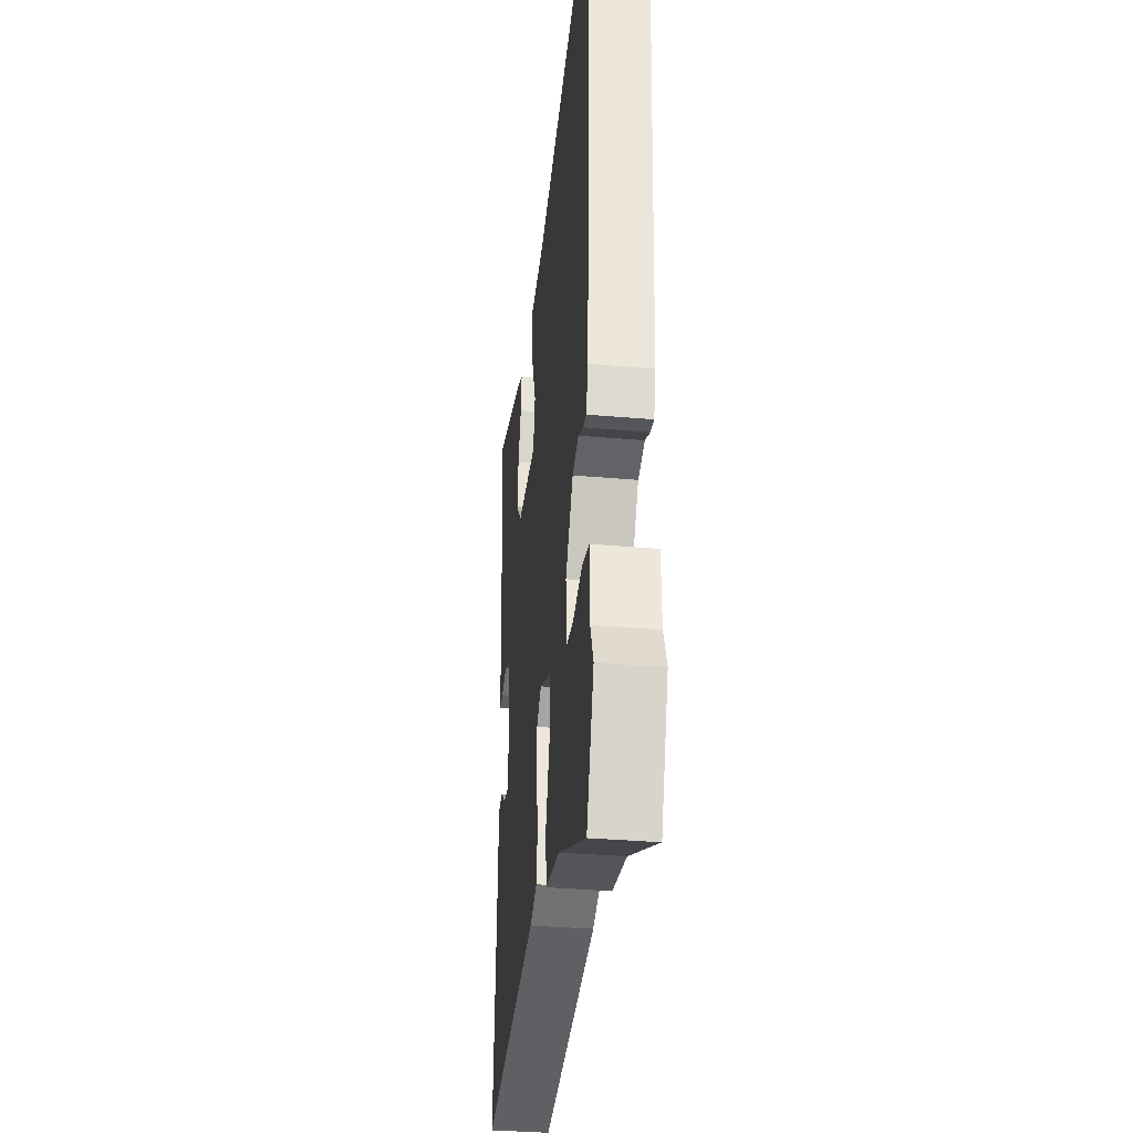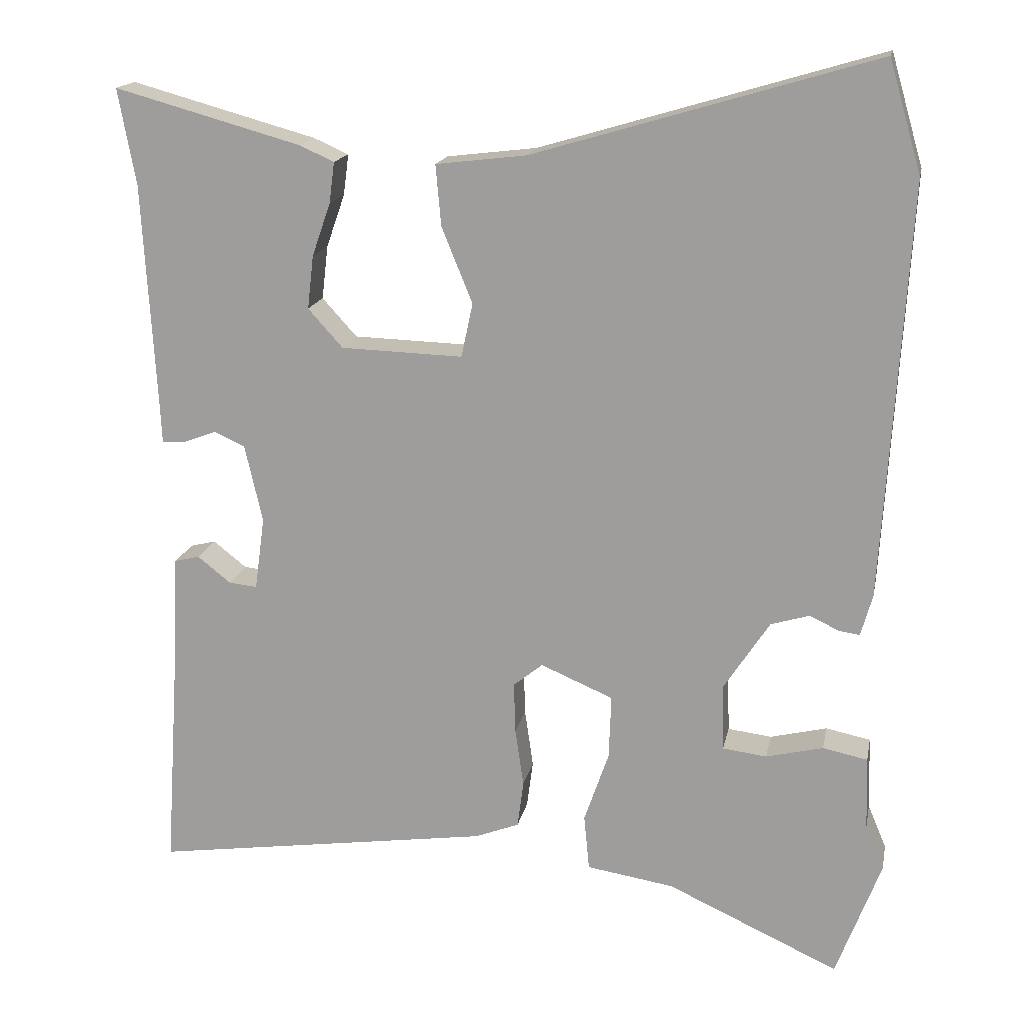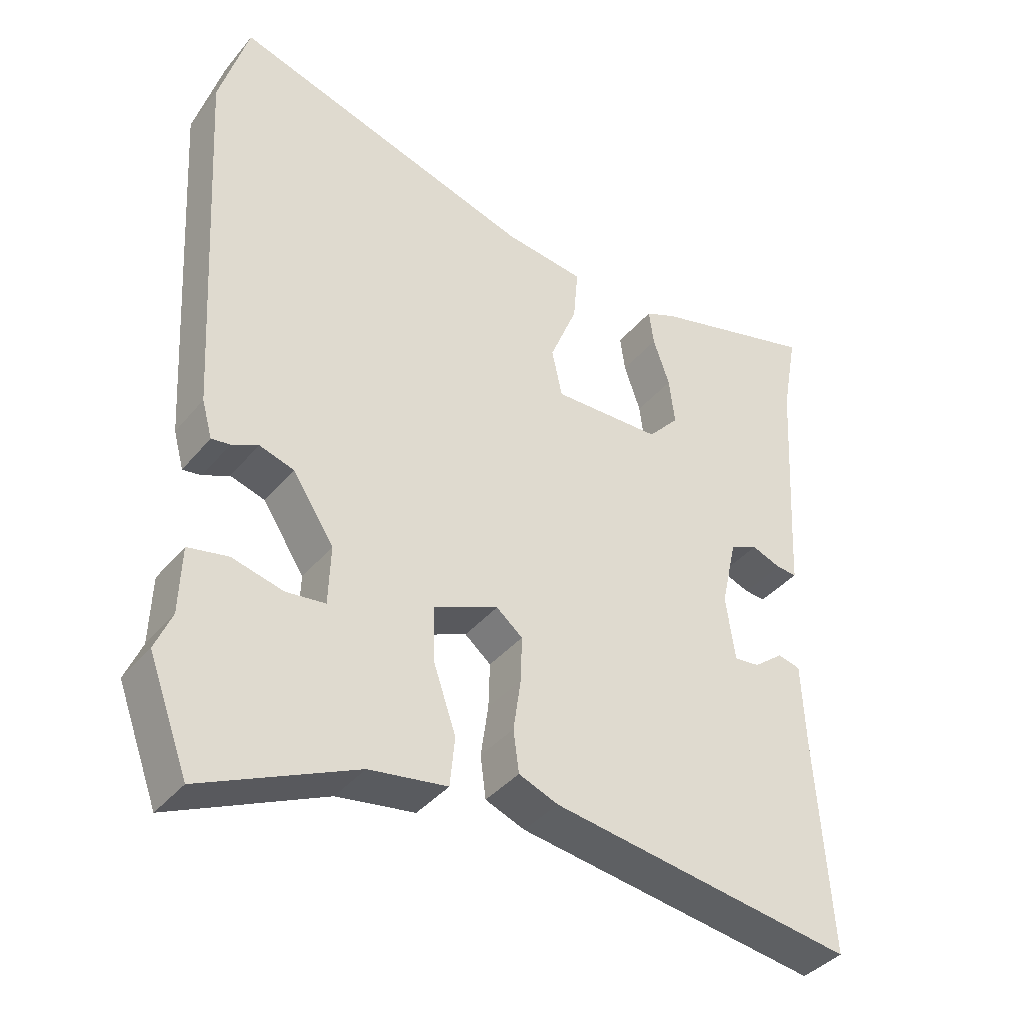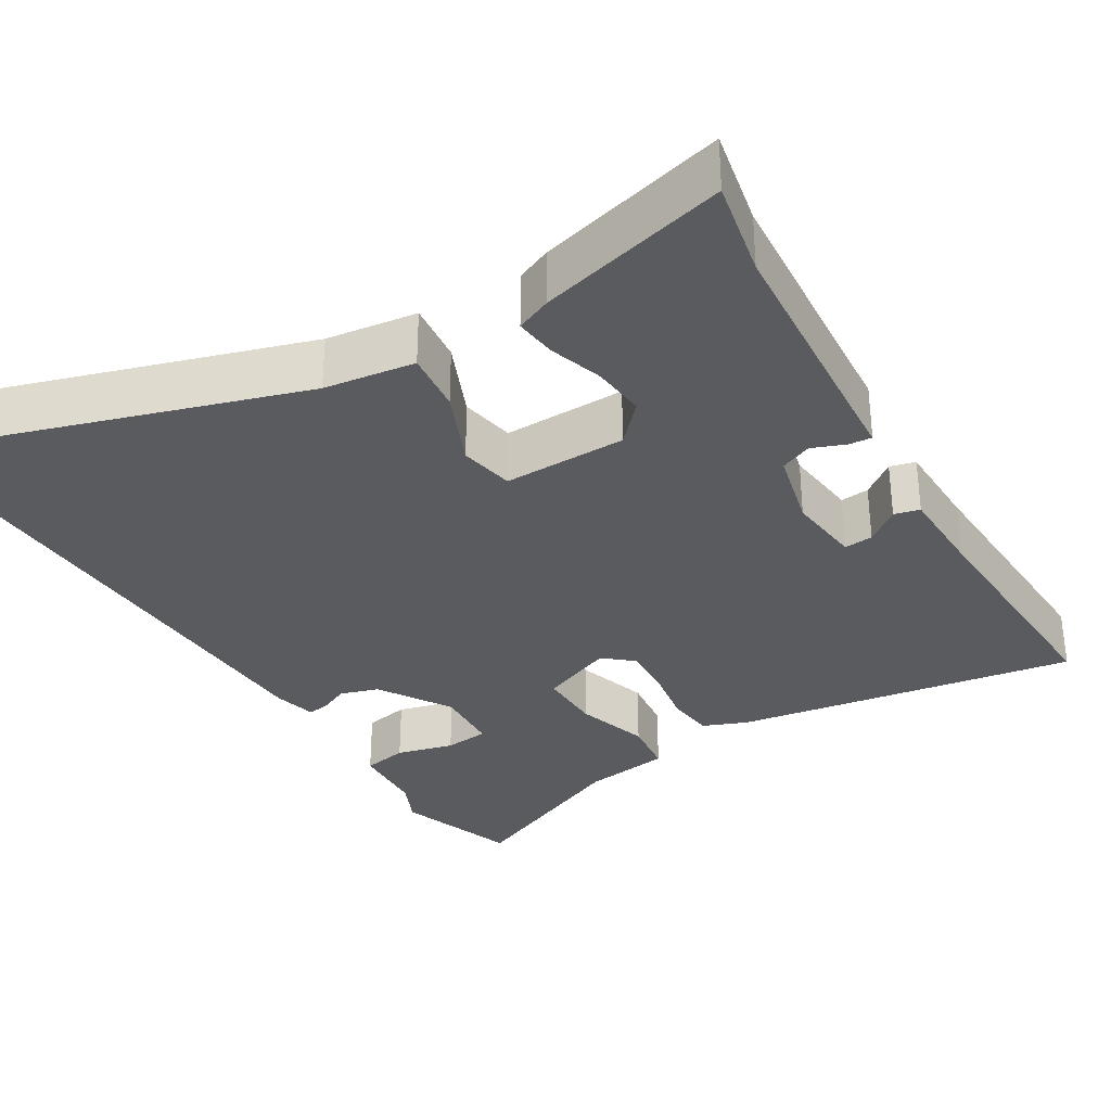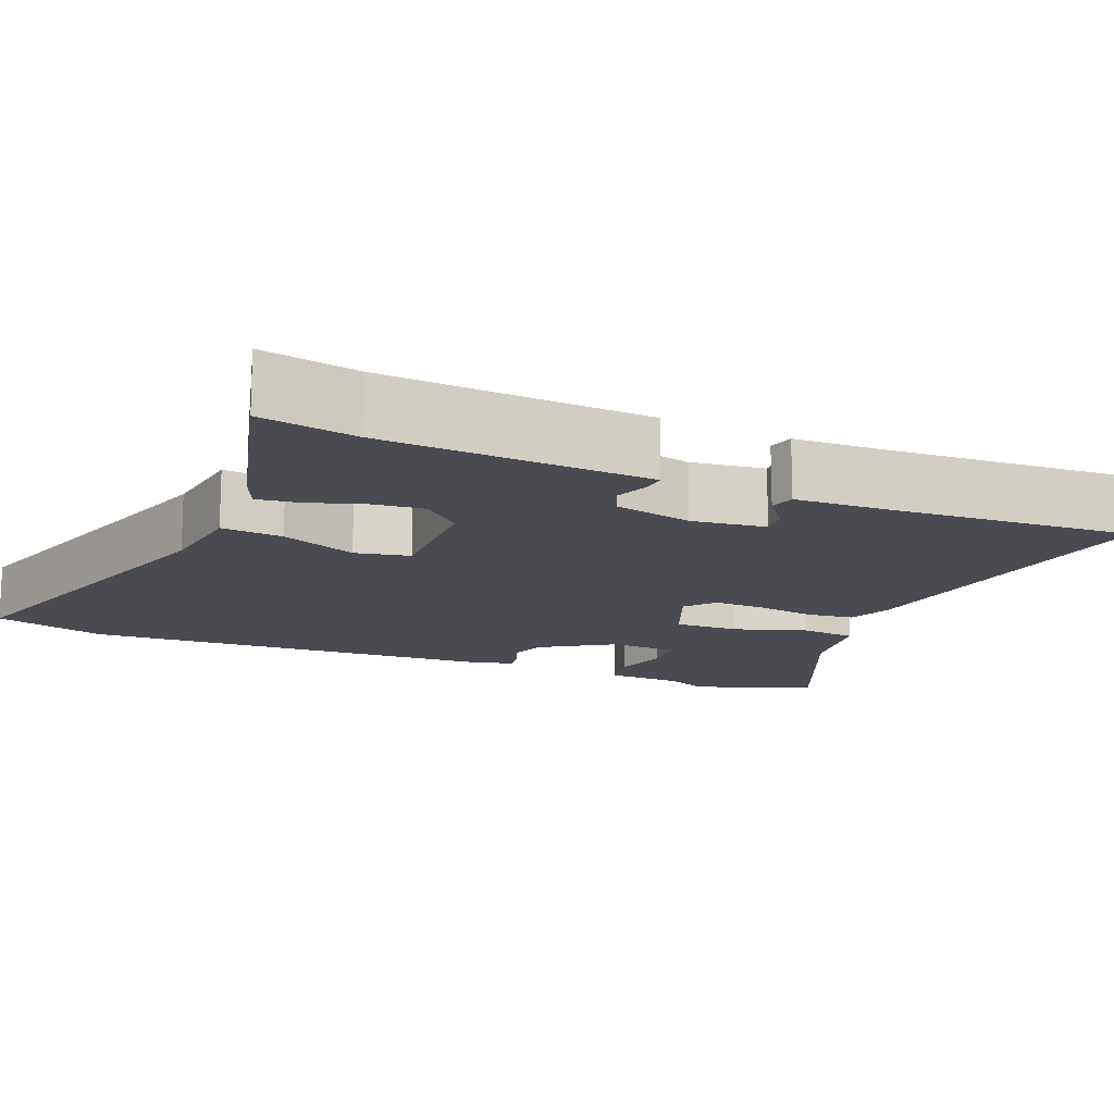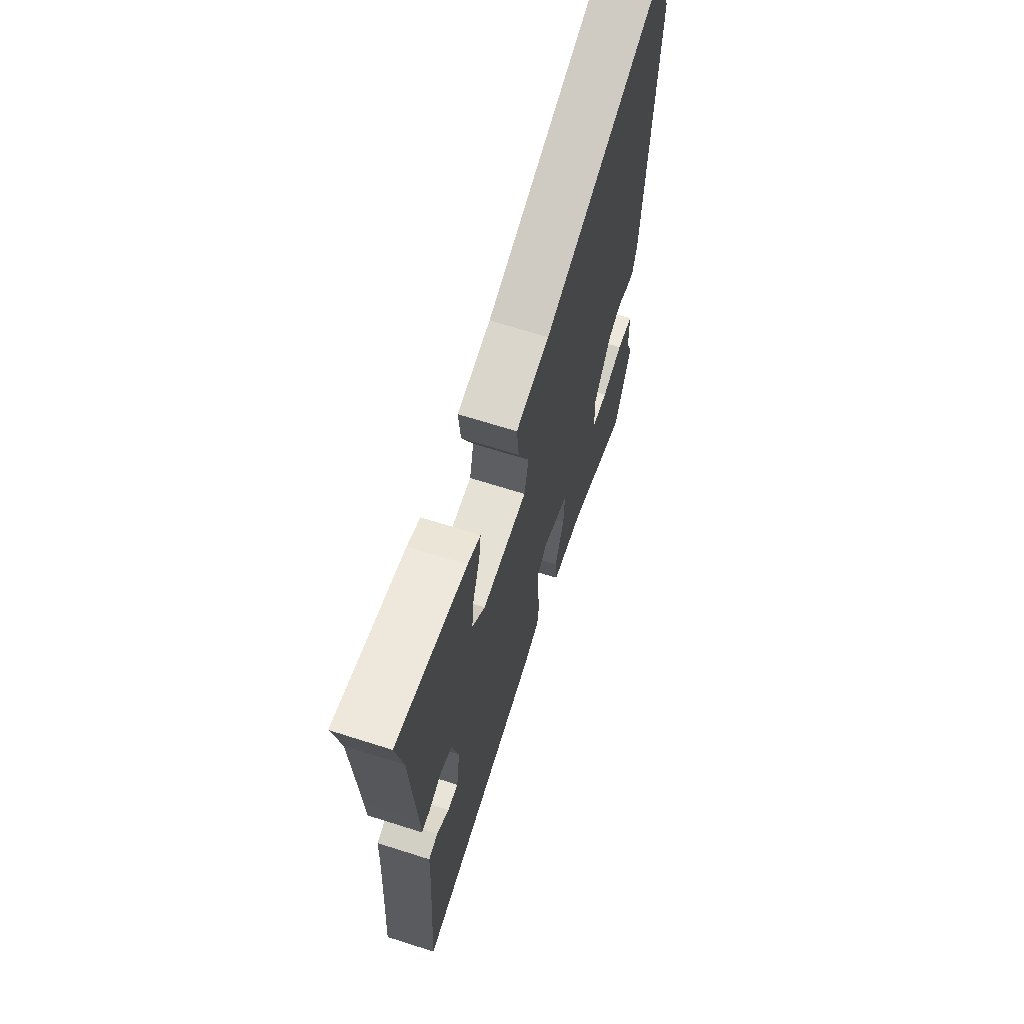
<metadata>
{"format":"obj","ext":"obj","renderer":"f3d","projection":"perspective","resolution":1024,"background":"white","views":[{"elev":-34.2,"azim":-96.8,"up":"+Z"},{"elev":16.7,"azim":-168.9,"up":"+Z"},{"elev":-39.2,"azim":-35.2,"up":"+Z"},{"elev":-32.8,"azim":30.1,"up":"+Y"},{"elev":-14.6,"azim":66.7,"up":"+Y"},{"elev":67.0,"azim":107.7,"up":"+Z"}]}
</metadata>
<code>
v 0.48 0.07 -0.534
v 0.038 0.07 -0.471
v -0.019 0.07 -0.449
v -0.027 0.07 -0.388
v -0.016 0.07 -0.312
v -0.014 0.07 -0.246
v -0.052 0.07 -0.215
v -0.146 0.07 -0.255
v -0.143 0.07 -0.338
v -0.111 0.07 -0.431
v -0.118 0.07 -0.503
v -0.231 0.07 -0.521
v -0.454 0.07 -0.623
v -0.512 0.07 -0.469
v -0.488 0.07 -0.412
v -0.485 0.07 -0.316
v -0.427 0.07 -0.304
v -0.353 0.07 -0.322
v -0.296 0.07 -0.315
v -0.293 0.07 -0.229
v -0.353 0.07 -0.137
v -0.403 0.07 -0.122
v -0.441 0.07 -0.14
v -0.468 0.07 -0.144
v -0.483 0.07 -0.09
v -0.515 0.07 0.448
v -0.473 0.07 0.592
v -0.03 0.07 0.461
v 0.087 0.07 0.447
v 0.08 0.07 0.368
v 0.04 0.07 0.27
v 0.055 0.07 0.2
v 0.213 0.07 0.205
v 0.258 0.07 0.255
v 0.25 0.07 0.324
v 0.226 0.07 0.393
v 0.219 0.07 0.446
v 0.264 0.07 0.466
v 0.506 0.07 0.533
v 0.483 0.07 0.408
v 0.467 0.07 0.127
v 0.464 0.07 0.065
v 0.434 0.07 0.067
v 0.391 0.07 0.083
v 0.351 0.07 0.065
v 0.328 0.07 -0.036
v 0.341 0.07 -0.131
v 0.378 0.07 -0.127
v 0.421 0.07 -0.093
v 0.454 0.07 -0.101
v 0.459 0.07 -0.218
v 0.48 0 -0.534
v 0.038 0 -0.471
v -0.019 0 -0.449
v -0.027 0 -0.388
v -0.016 0 -0.312
v -0.014 0 -0.246
v -0.052 0 -0.215
v -0.146 0 -0.255
v -0.143 0 -0.338
v -0.111 0 -0.431
v -0.118 0 -0.503
v -0.231 0 -0.521
v -0.454 0 -0.623
v -0.512 0 -0.469
v -0.488 0 -0.412
v -0.485 0 -0.316
v -0.427 0 -0.304
v -0.353 0 -0.322
v -0.296 0 -0.315
v -0.293 0 -0.229
v -0.353 0 -0.137
v -0.403 0 -0.122
v -0.441 0 -0.14
v -0.468 0 -0.144
v -0.483 0 -0.09
v -0.515 0 0.448
v -0.473 0 0.592
v -0.03 0 0.461
v 0.087 0 0.447
v 0.08 0 0.368
v 0.04 0 0.27
v 0.055 0 0.2
v 0.213 0 0.205
v 0.258 0 0.255
v 0.25 0 0.324
v 0.226 0 0.393
v 0.219 0 0.446
v 0.264 0 0.466
v 0.506 0 0.533
v 0.483 0 0.408
v 0.467 0 0.127
v 0.464 0 0.065
v 0.434 0 0.067
v 0.391 0 0.083
v 0.351 0 0.065
v 0.328 0 -0.036
v 0.341 0 -0.131
v 0.378 0 -0.127
v 0.421 0 -0.093
v 0.454 0 -0.101
v 0.459 0 -0.218
f 48 49 50 51
f 47 48 51 1
f 41 42 43 44
f 40 41 44 45
f 39 40 45
f 38 39 45
f 35 36 37 38
f 34 35 38 45
f 33 34 45 46
f 28 29 30 31
f 28 31 32
f 27 28 32
f 26 27 32
f 25 26 32
f 22 23 24 25
f 21 22 25 32
f 20 21 32 33
f 15 16 17 18
f 15 18 19
f 12 13 14 15
f 12 15 19
f 9 10 11 12
f 8 9 12 19
f 7 8 19 20
f 2 3 4 5
f 47 1 2 5
f 47 5 6
f 46 47 6 7
f 7 20 33 46
f 102 101 100 99
f 52 102 99 98
f 95 94 93 92
f 96 95 92 91
f 96 91 90
f 96 90 89
f 89 88 87 86
f 96 89 86 85
f 97 96 85 84
f 82 81 80 79
f 83 82 79
f 83 79 78
f 83 78 77
f 83 77 76
f 76 75 74 73
f 83 76 73 72
f 84 83 72 71
f 69 68 67 66
f 70 69 66
f 66 65 64 63
f 70 66 63
f 63 62 61 60
f 70 63 60 59
f 71 70 59 58
f 56 55 54 53
f 56 53 52 98
f 57 56 98
f 58 57 98 97
f 97 84 71 58
f 1 52 53 2
f 2 53 54 3
f 3 54 55 4
f 4 55 56 5
f 5 56 57 6
f 6 57 58 7
f 7 58 59 8
f 8 59 60 9
f 9 60 61 10
f 10 61 62 11
f 11 62 63 12
f 12 63 64 13
f 13 64 65 14
f 14 65 66 15
f 15 66 67 16
f 16 67 68 17
f 17 68 69 18
f 18 69 70 19
f 19 70 71 20
f 20 71 72 21
f 21 72 73 22
f 22 73 74 23
f 23 74 75 24
f 24 75 76 25
f 25 76 77 26
f 26 77 78 27
f 27 78 79 28
f 28 79 80 29
f 29 80 81 30
f 30 81 82 31
f 31 82 83 32
f 32 83 84 33
f 33 84 85 34
f 34 85 86 35
f 35 86 87 36
f 36 87 88 37
f 37 88 89 38
f 38 89 90 39
f 39 90 91 40
f 40 91 92 41
f 41 92 93 42
f 42 93 94 43
f 43 94 95 44
f 44 95 96 45
f 45 96 97 46
f 46 97 98 47
f 47 98 99 48
f 48 99 100 49
f 49 100 101 50
f 50 101 102 51
f 51 102 52 1

</code>
